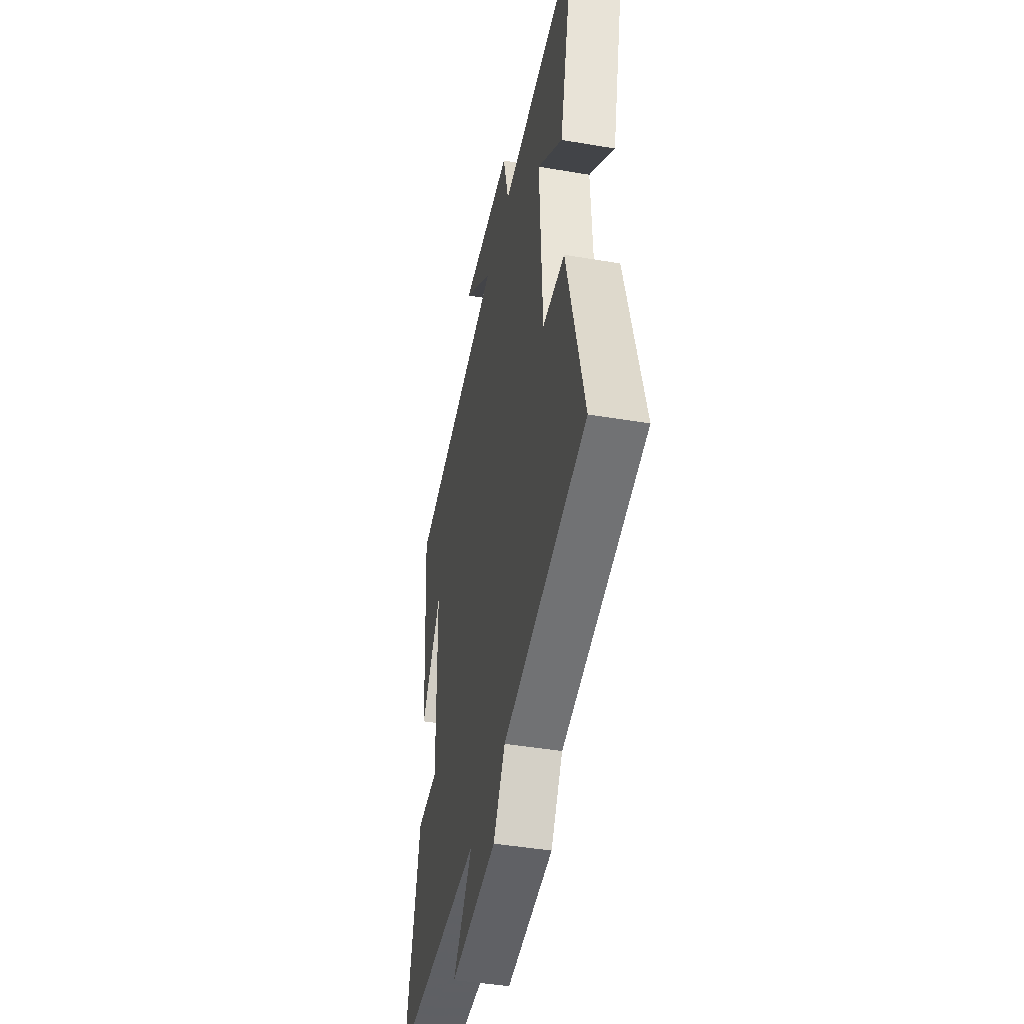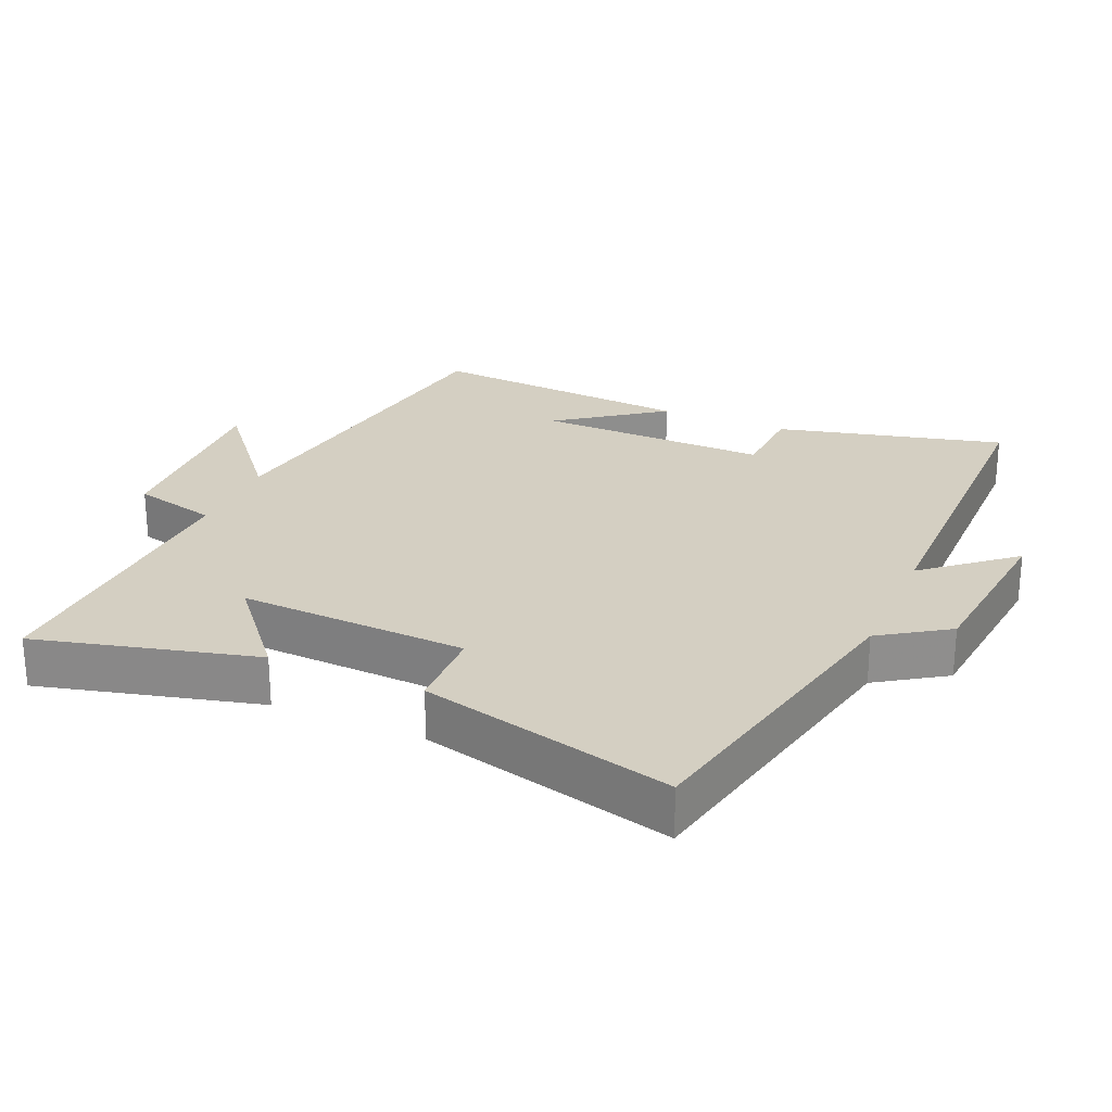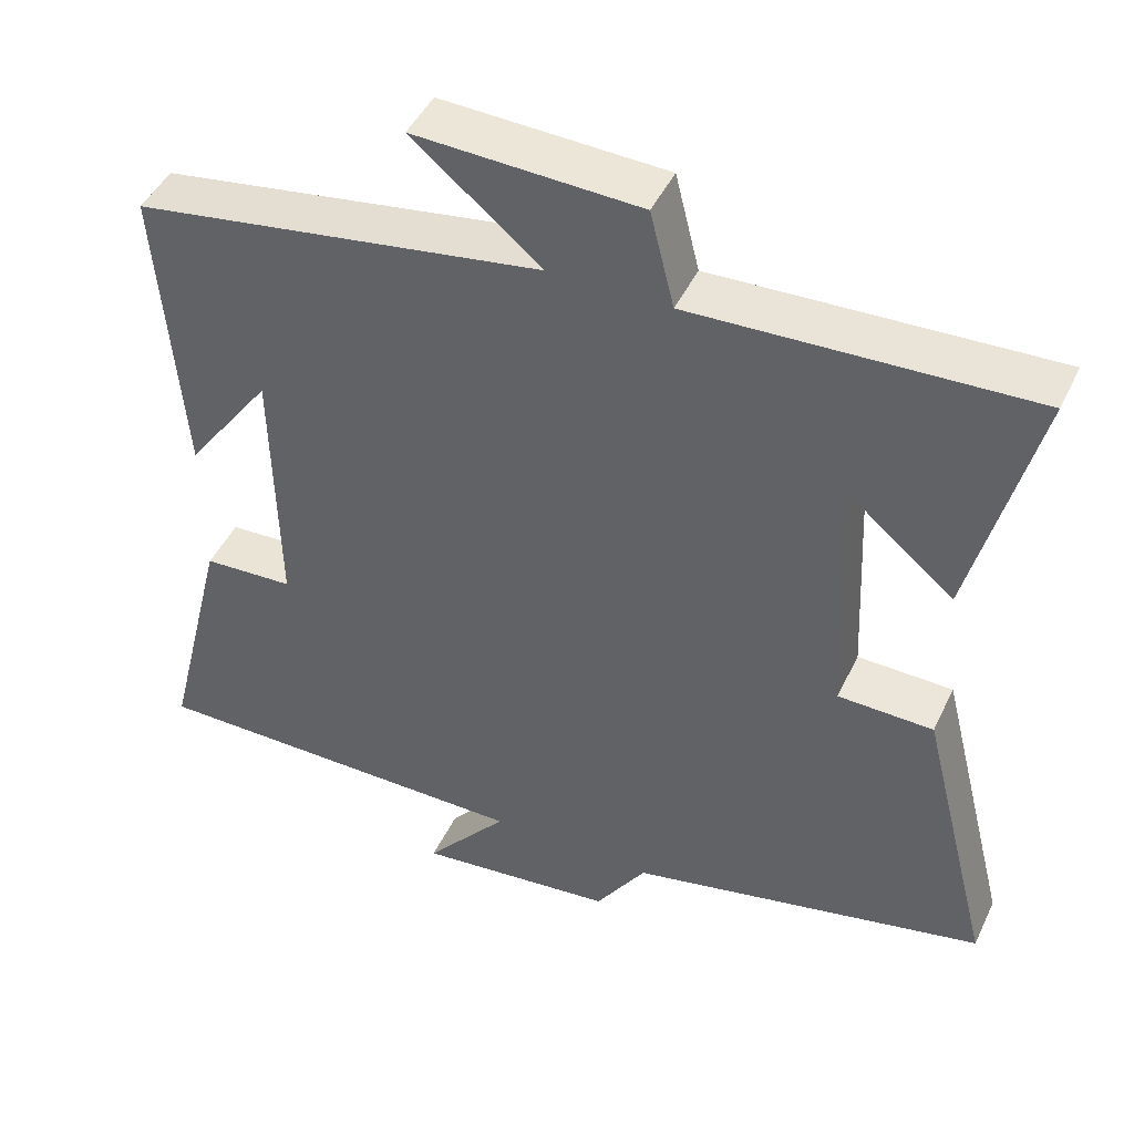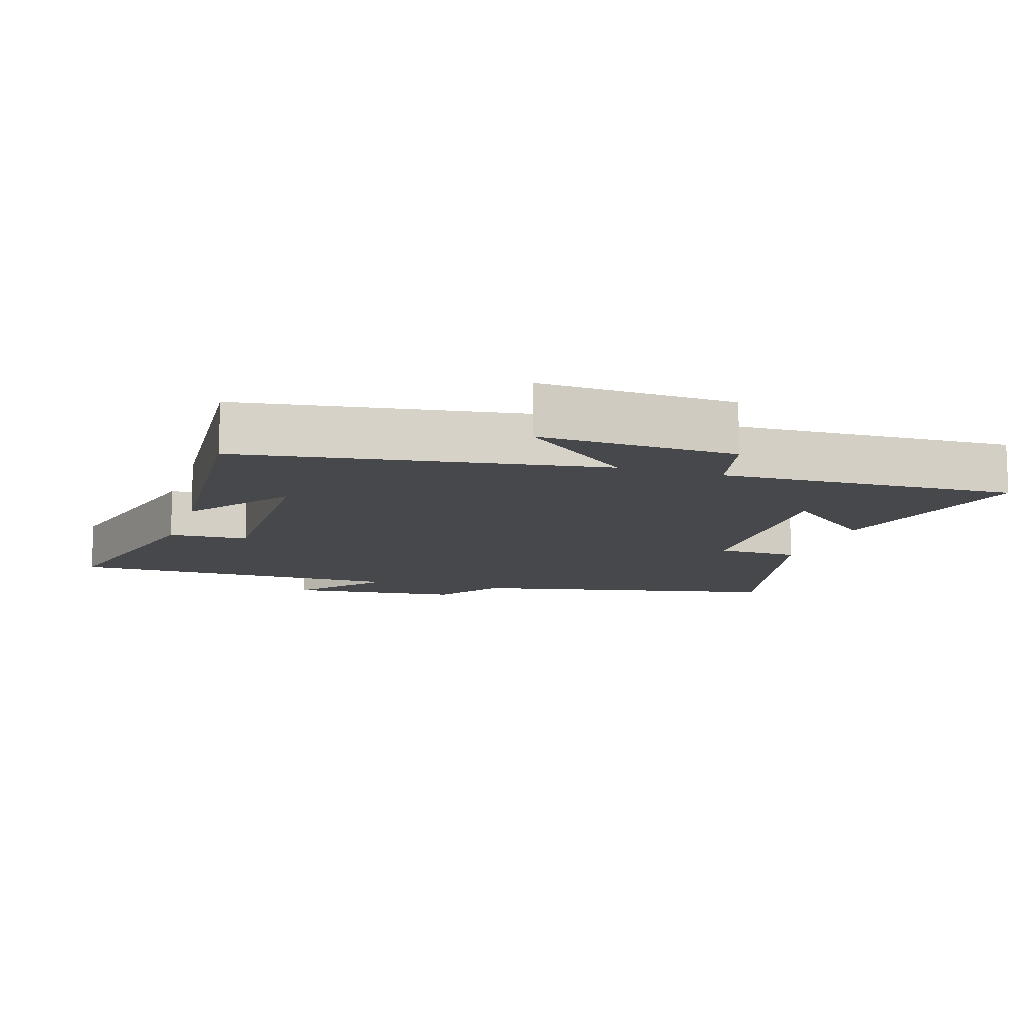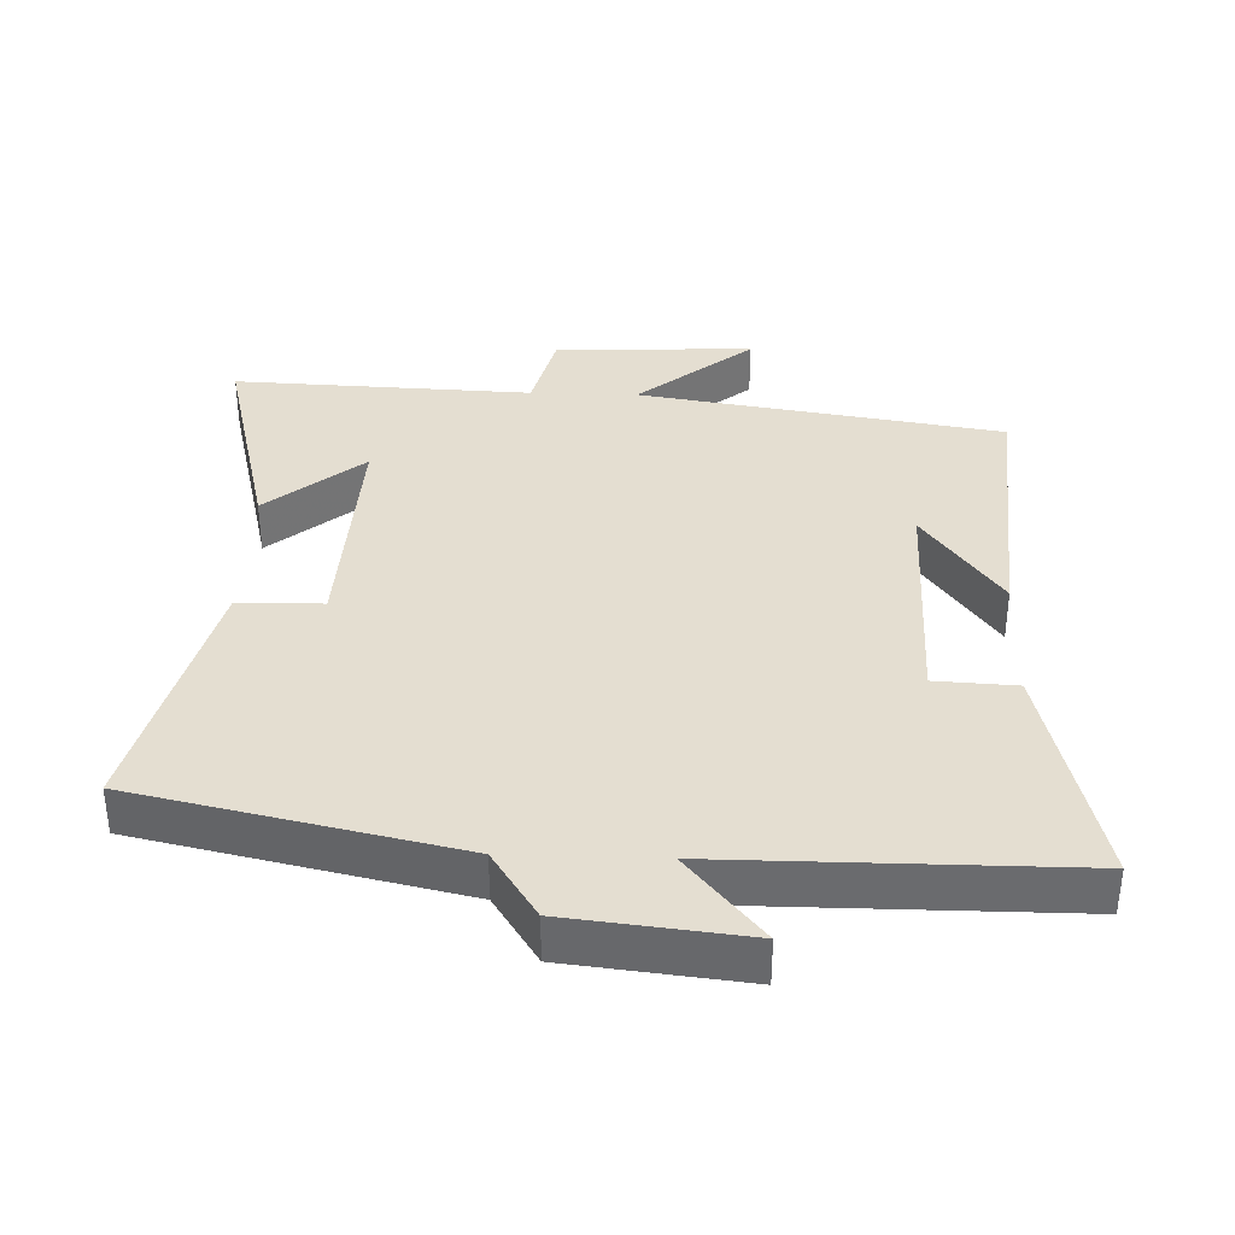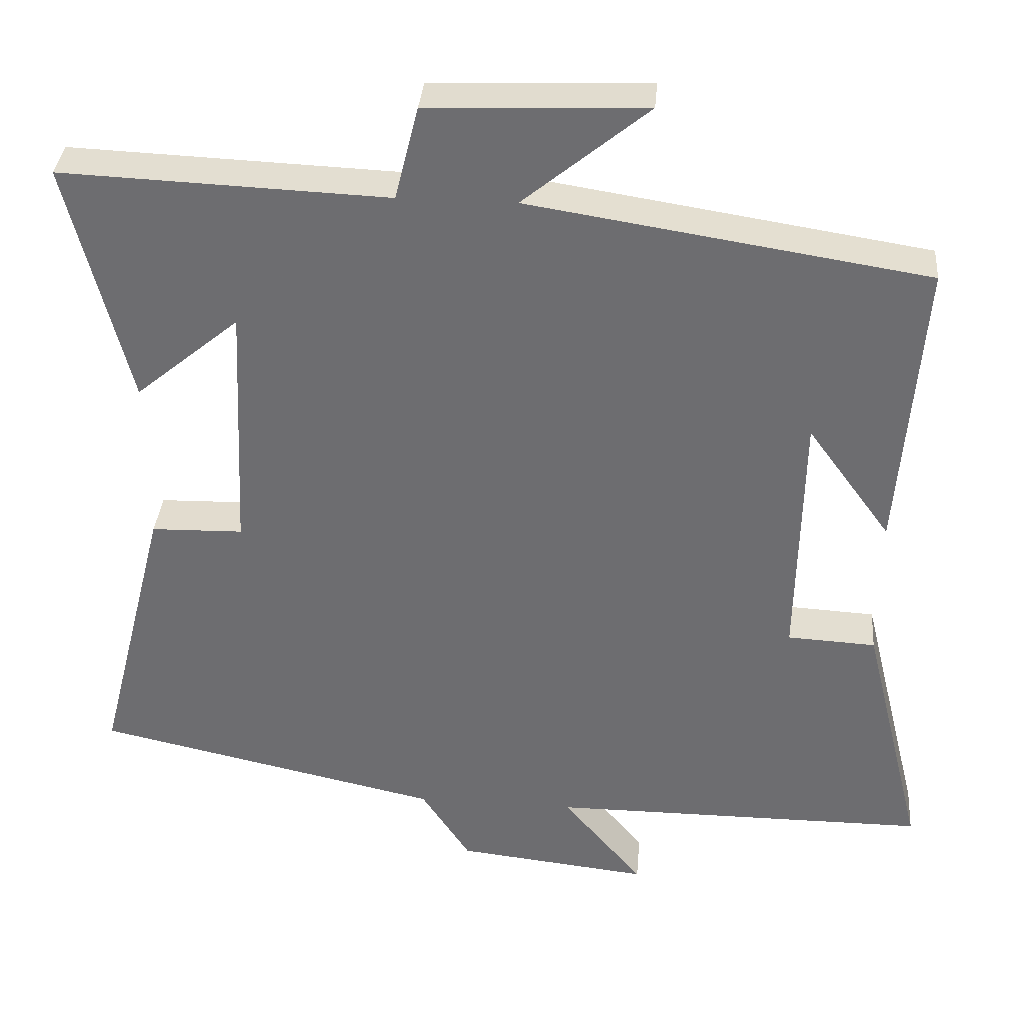
<metadata>
{"format":"obj","ext":"obj","renderer":"f3d","projection":"perspective","resolution":1024,"background":"white","views":[{"elev":-43.3,"azim":78.6,"up":"+Z"},{"elev":25.4,"azim":113.3,"up":"+Y"},{"elev":45.8,"azim":24.5,"up":"+Z"},{"elev":-11.4,"azim":-17.9,"up":"+Y"},{"elev":36.4,"azim":-178.0,"up":"+Y"},{"elev":35.3,"azim":-175.2,"up":"+Z"}]}
</metadata>
<code>
v -0.582 0.07 -0.499
v -0.5 0.07 -0.167
v -0.383 0.07 -0.161
v -0.389 0.07 0.179
v -0.5 0.07 0.027
v -0.53 0.07 0.418
v -0.005 0.07 0.5
v -0.17 0.07 0.636
v 0.118 0.07 0.624
v 0.149 0.07 0.5
v 0.581 0.07 0.517
v 0.5 0.07 0.195
v 0.362 0.07 0.31
v 0.378 0.07 -0.026
v 0.5 0.07 -0.029
v 0.594 0.07 -0.4
v 0.135 0.07 -0.5
v 0.07 0.07 -0.599
v -0.186 0.07 -0.627
v -0.079 0.07 -0.5
v -0.582 0 -0.499
v -0.5 0 -0.167
v -0.383 0 -0.161
v -0.389 0 0.179
v -0.5 0 0.027
v -0.53 0 0.418
v -0.005 0 0.5
v -0.17 0 0.636
v 0.118 0 0.624
v 0.149 0 0.5
v 0.581 0 0.517
v 0.5 0 0.195
v 0.362 0 0.31
v 0.378 0 -0.026
v 0.5 0 -0.029
v 0.594 0 -0.4
v 0.135 0 -0.5
v 0.07 0 -0.599
v -0.186 0 -0.627
v -0.079 0 -0.5
f 17 18 19 20
f 17 20 1
f 16 17 1
f 15 16 1
f 14 15 1
f 13 14 1
f 10 11 12 13
f 10 13 1
f 7 8 9 10
f 4 5 6
f 4 6 7 10
f 1 2 3
f 10 1 3
f 3 4 10
f 40 39 38 37
f 21 40 37
f 21 37 36
f 21 36 35
f 21 35 34
f 21 34 33
f 33 32 31 30
f 21 33 30
f 30 29 28 27
f 26 25 24
f 30 27 26 24
f 23 22 21
f 23 21 30
f 30 24 23
f 1 21 22 2
f 2 22 23 3
f 3 23 24 4
f 4 24 25 5
f 5 25 26 6
f 6 26 27 7
f 7 27 28 8
f 8 28 29 9
f 9 29 30 10
f 10 30 31 11
f 11 31 32 12
f 12 32 33 13
f 13 33 34 14
f 14 34 35 15
f 15 35 36 16
f 16 36 37 17
f 17 37 38 18
f 18 38 39 19
f 19 39 40 20
f 20 40 21 1

</code>
